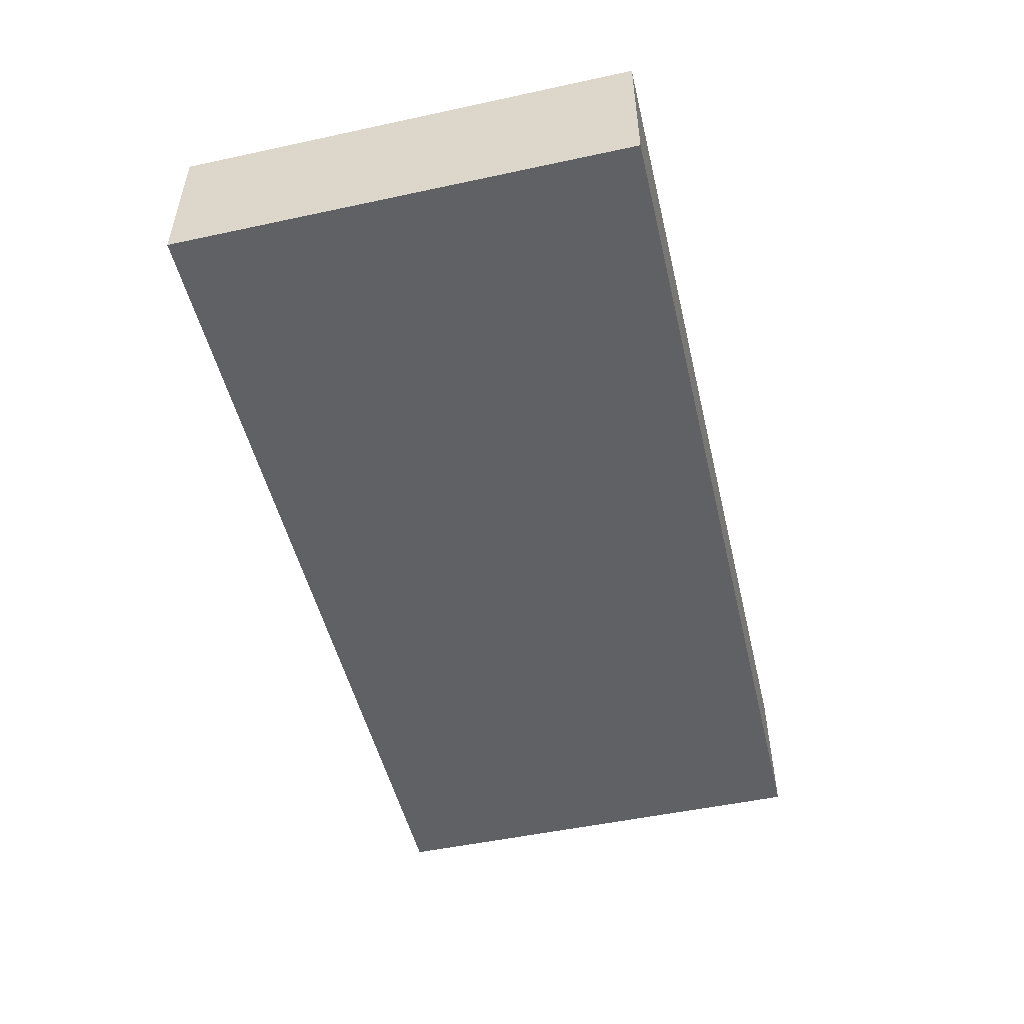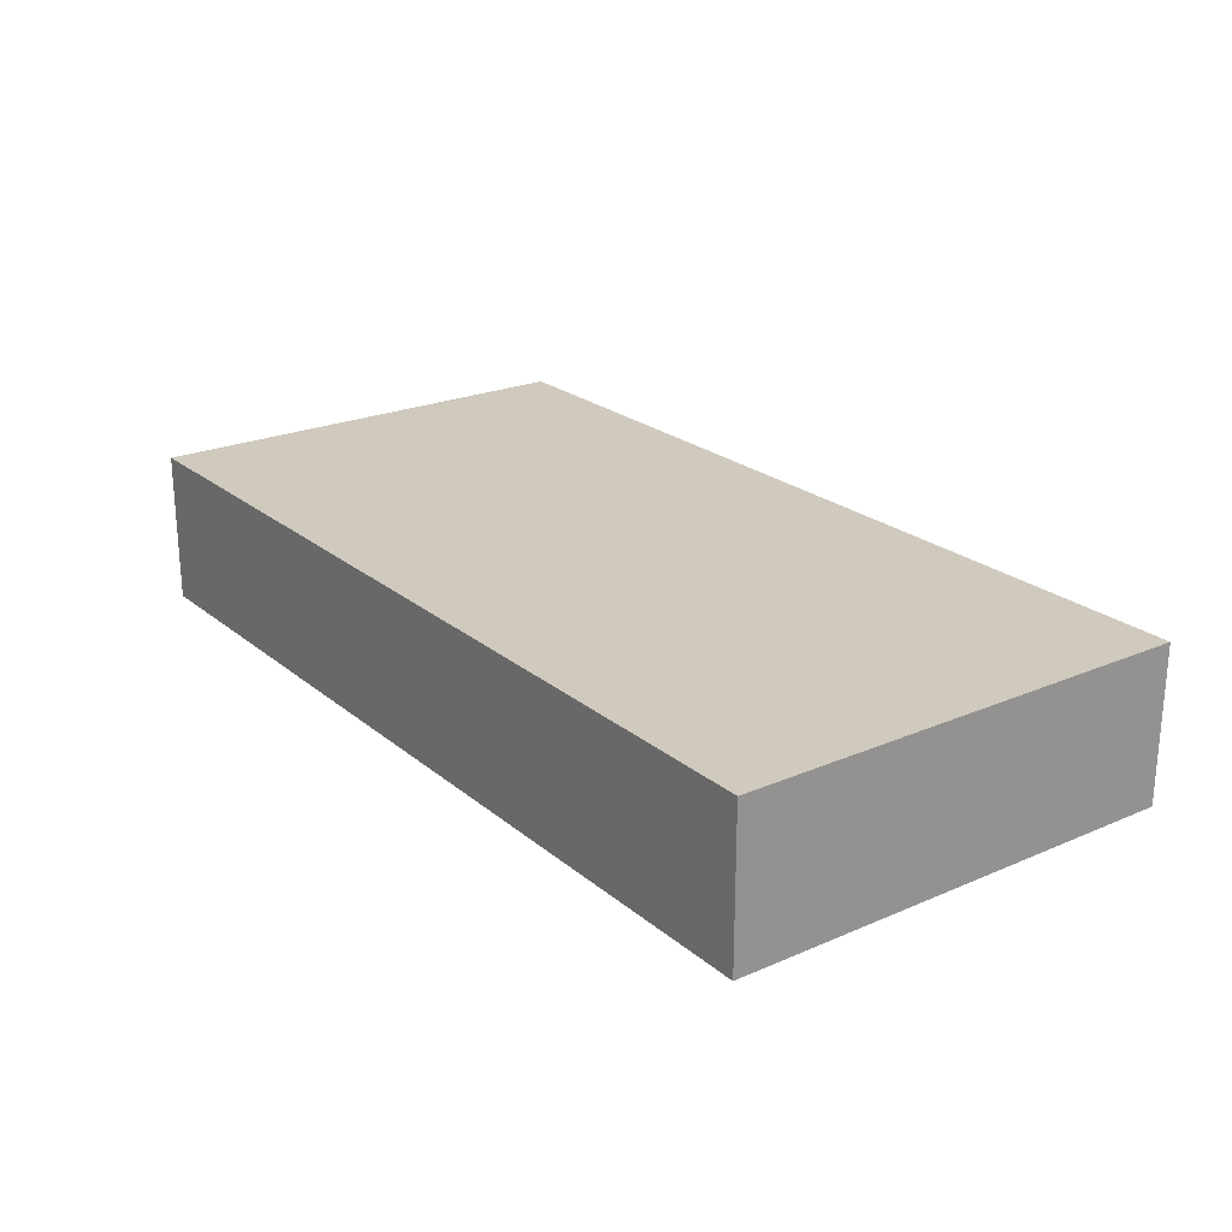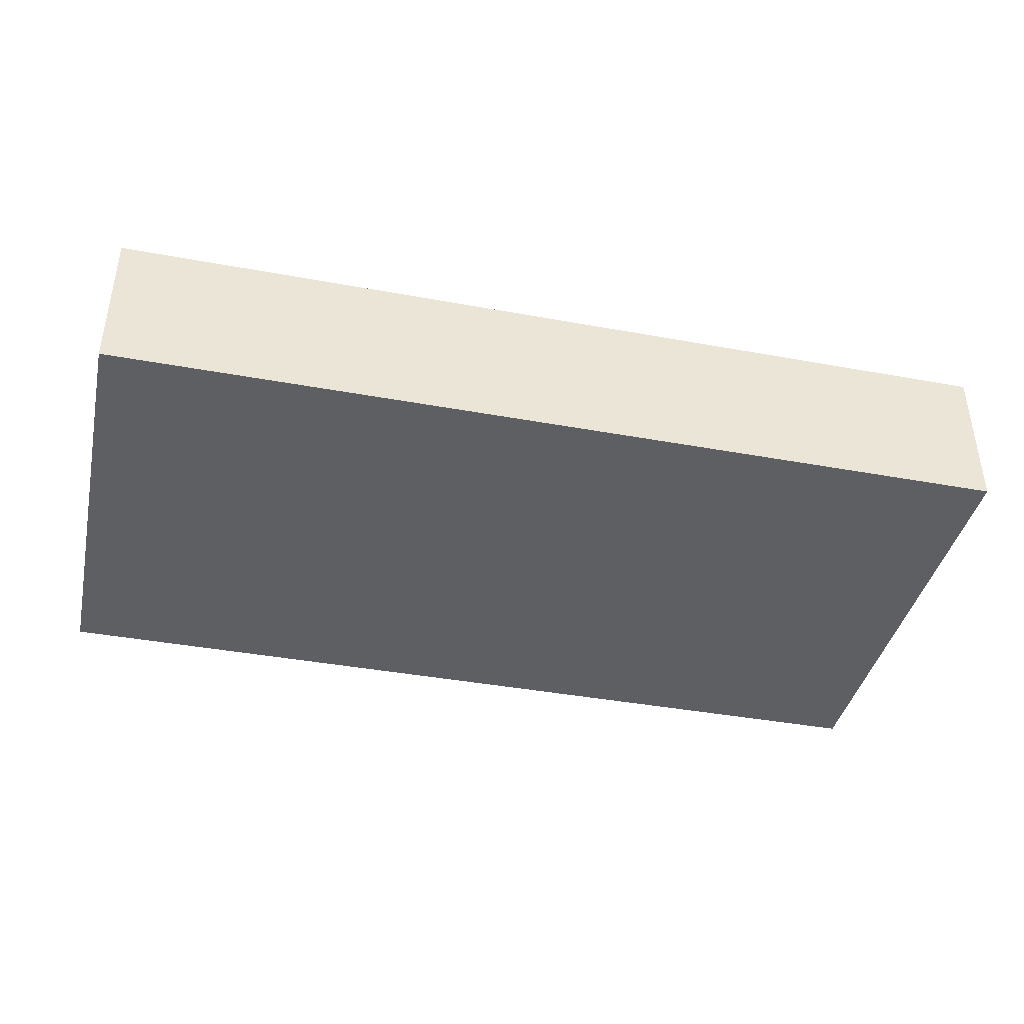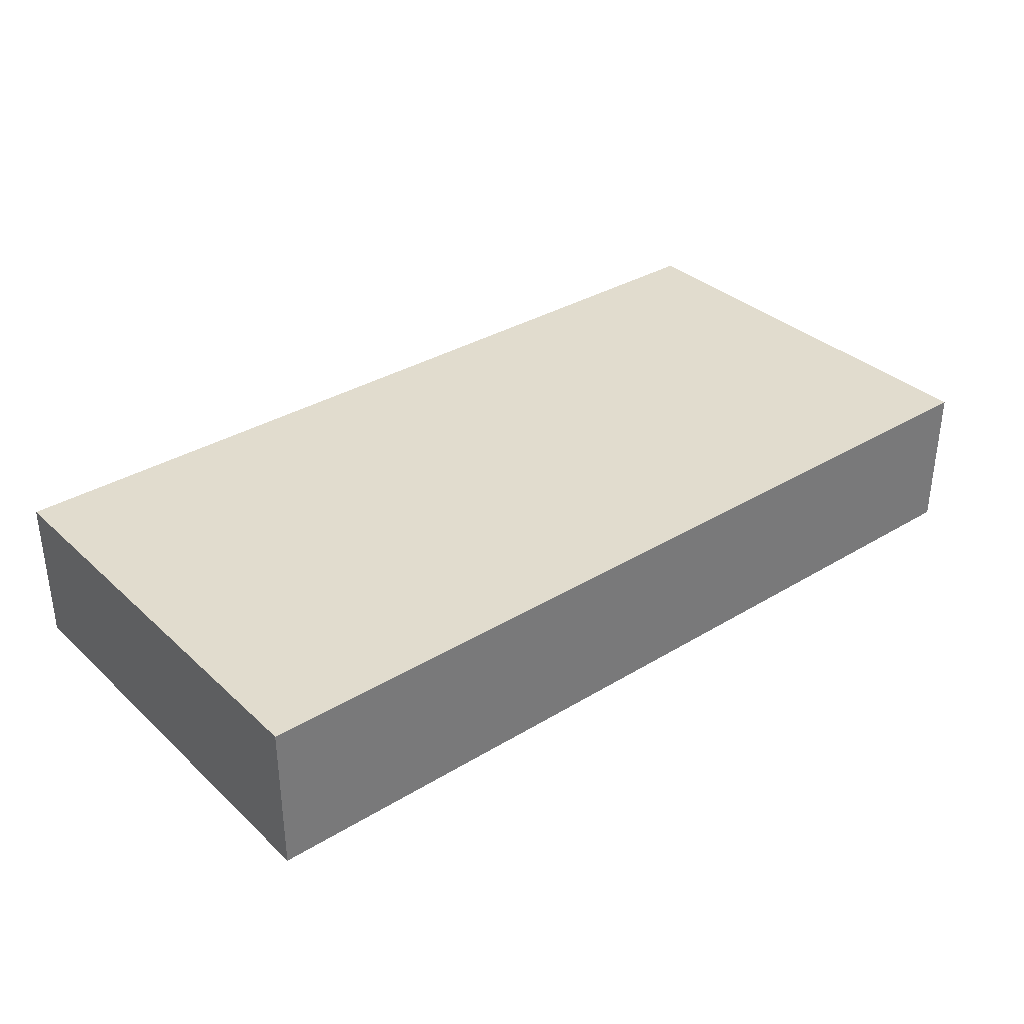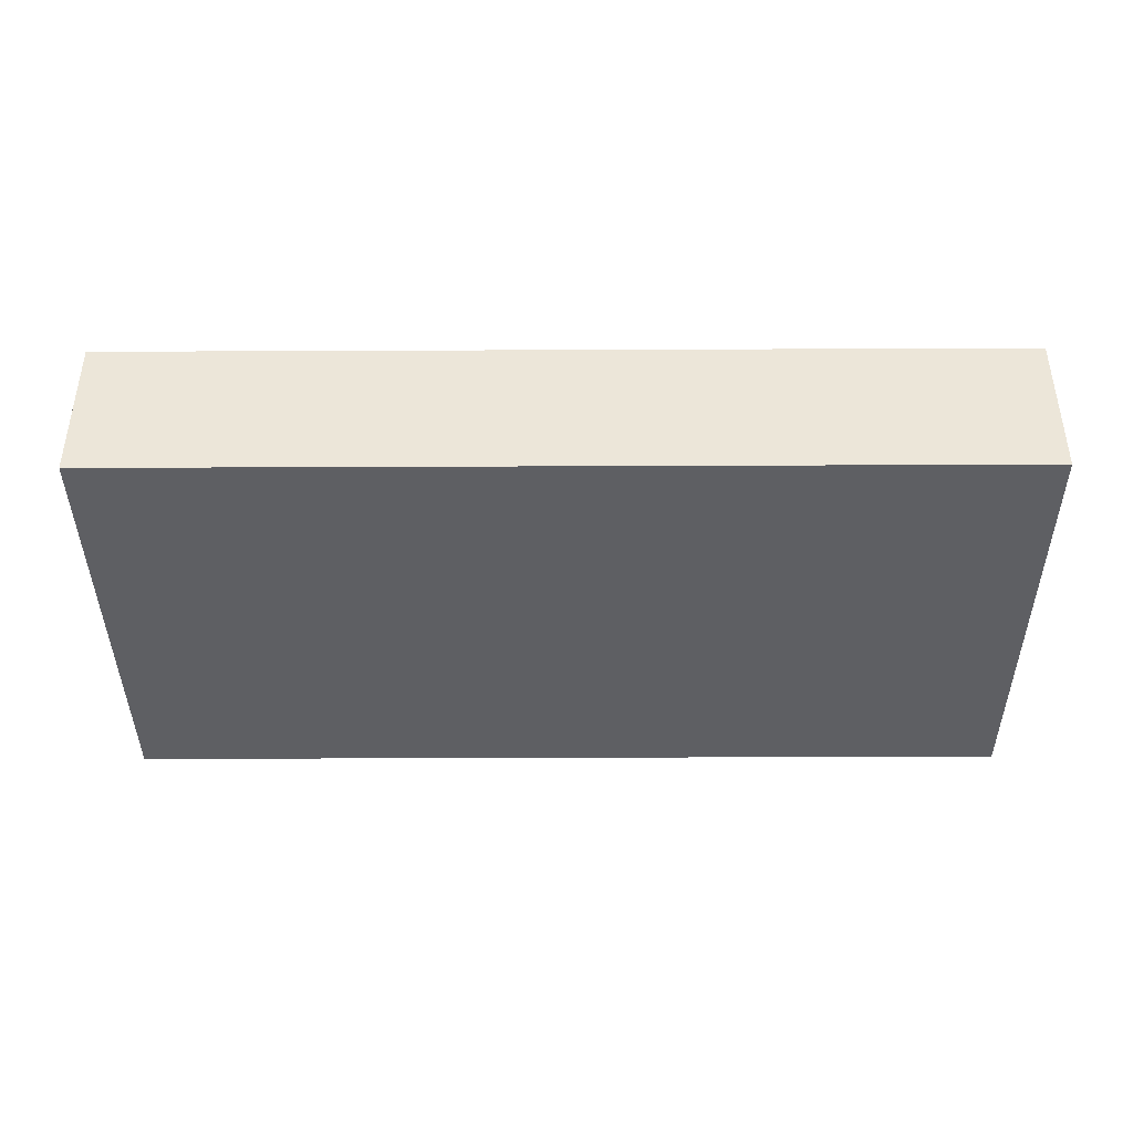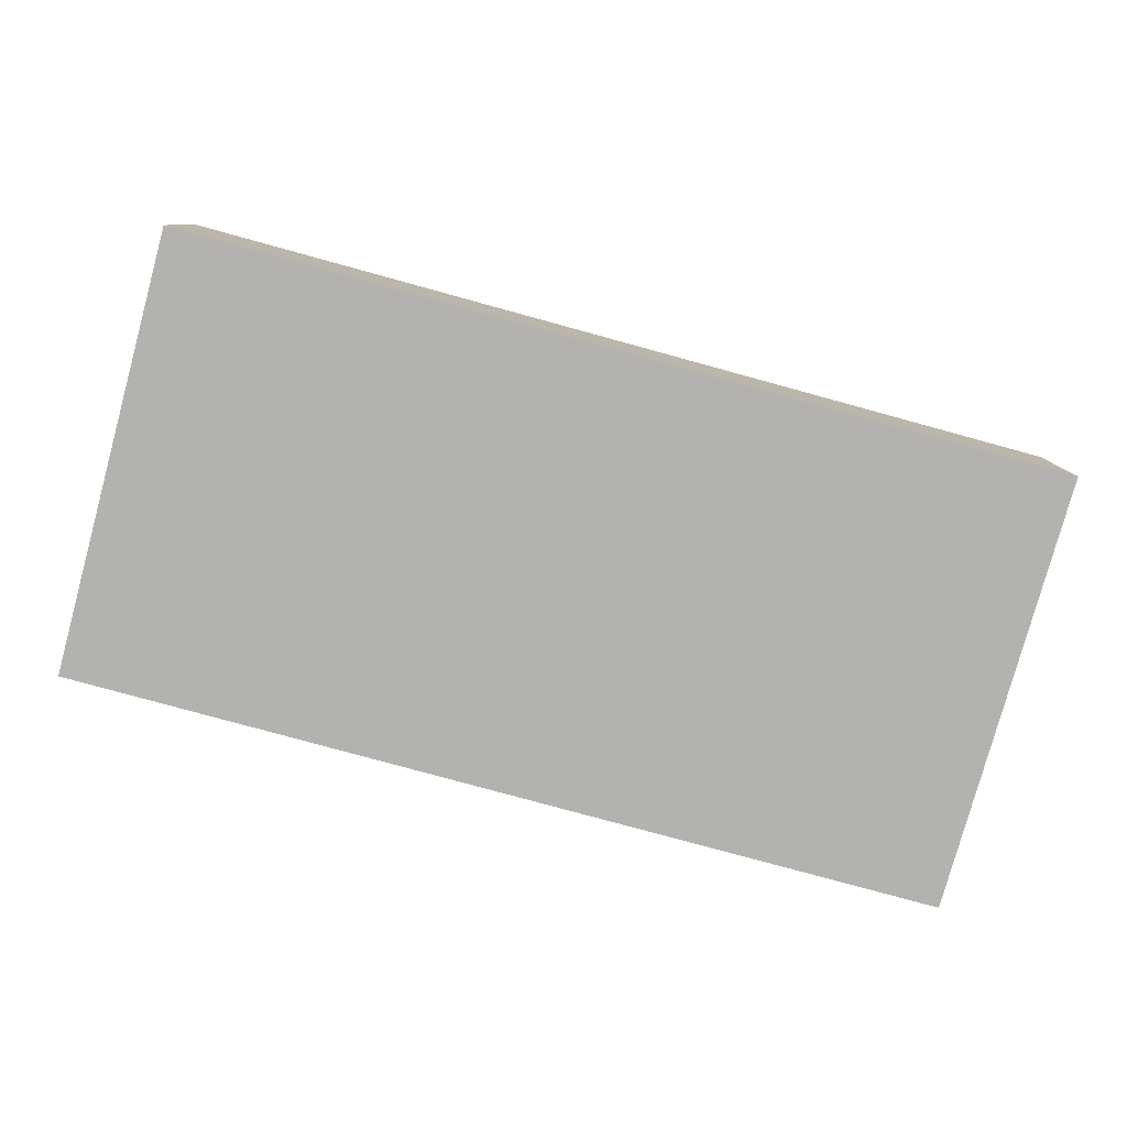
<metadata>
{"format":"obj","ext":"obj","renderer":"f3d","projection":"perspective","resolution":1024,"background":"white","views":[{"elev":-50.4,"azim":-76.7,"up":"+Y"},{"elev":23.0,"azim":-126.2,"up":"+Y"},{"elev":-40.4,"azim":167.3,"up":"+Y"},{"elev":34.1,"azim":140.7,"up":"+Y"},{"elev":-40.5,"azim":0.3,"up":"+Y"},{"elev":-79.7,"azim":164.7,"up":"+Y"}]}
</metadata>
<code>
o
v -0.6 0 0.3
v -0.6 0 -0.3
v -0.6 0.2 0.3
v -0.6 0.2 -0.3
v 0.6 0 0.3
v 0.6 0 -0.3
v 0.6 0.2 0.3
v 0.6 0.2 -0.3
v -0.6 0 0.3
v -0.6 0.2 0.3
v -0.5 0 0.3
v -0.5 0.2 0.3
v -0.1 0 0.3
v -0.1 0.2 0.3
v 0.1 0 0.3
v 0.1 0.2 0.3
v 0.5 0 0.3
v 0.5 0.2 0.3
v 0.6 0 0.3
v 0.6 0.2 0.3
v -0.6 0 -0.3
v -0.6 0.2 -0.3
v -0.5 0 -0.3
v -0.5 0.2 -0.3
v -0.1 0 -0.3
v -0.1 0.2 -0.3
v 0.1 0 -0.3
v 0.1 0.2 -0.3
v 0.5 0 -0.3
v 0.5 0.2 -0.3
v 0.6 0 -0.3
v 0.6 0.2 -0.3
v -0.6 0 0.3
v -0.5 0 0.3
v -0.1 0 0.3
v 0.1 0 0.3
v 0.5 0 0.3
v 0.6 0 0.3
v -0.1 0 0.2
v 0.1 0 0.2
v -0.1 0 -0.2
v 0.1 0 -0.2
v -0.6 0 -0.3
v -0.5 0 -0.3
v -0.1 0 -0.3
v 0.1 0 -0.3
v 0.5 0 -0.3
v 0.6 0 -0.3
v -0.6 0.2 0.3
v -0.5 0.2 0.3
v -0.1 0.2 0.3
v 0.1 0.2 0.3
v 0.5 0.2 0.3
v 0.6 0.2 0.3
v -0.5 0.2 0.2
v -0.1 0.2 0.2
v 0.1 0.2 0.2
v 0.5 0.2 0.2
v -0.5 0.2 -0.2
v -0.1 0.2 -0.2
v 0.1 0.2 -0.2
v 0.5 0.2 -0.2
v -0.6 0.2 -0.3
v -0.5 0.2 -0.3
v -0.1 0.2 -0.3
v 0.1 0.2 -0.3
v 0.5 0.2 -0.3
v 0.6 0.2 -0.3
f 3 2 1
f 4 2 3
f 5 6 7
f 7 6 8
f 11 10 9
f 12 10 11
f 13 12 11
f 14 12 13
f 15 14 13
f 16 14 15
f 17 16 15
f 18 16 17
f 19 18 17
f 20 18 19
f 21 22 23
f 23 22 24
f 23 24 25
f 25 24 26
f 25 26 27
f 27 26 28
f 27 28 29
f 29 28 30
f 29 30 31
f 31 30 32
f 39 35 34
f 39 36 35
f 40 37 36
f 40 36 39
f 41 39 34
f 41 40 39
f 42 37 40
f 42 40 41
f 43 34 33
f 44 41 34
f 44 34 43
f 45 42 41
f 45 41 44
f 46 37 42
f 46 42 45
f 47 38 37
f 47 37 46
f 48 38 47
f 49 50 55
f 50 51 55
f 51 52 56
f 55 51 56
f 52 53 57
f 56 52 57
f 53 54 58
f 57 53 58
f 55 56 59
f 49 55 59
f 56 57 60
f 59 56 60
f 57 58 61
f 60 57 61
f 58 54 62
f 61 58 62
f 49 59 63
f 59 60 64
f 63 59 64
f 60 61 65
f 64 60 65
f 61 62 66
f 65 61 66
f 62 54 67
f 66 62 67
f 67 54 68

</code>
